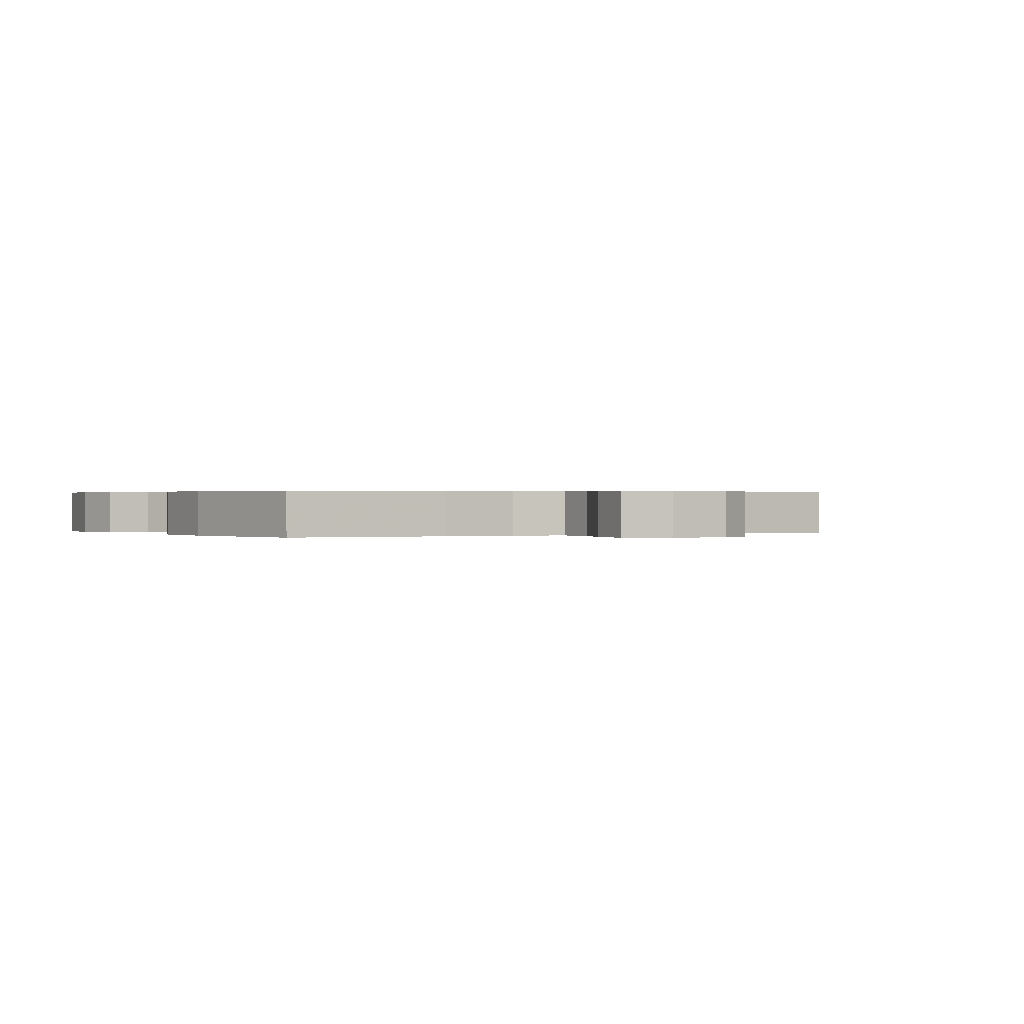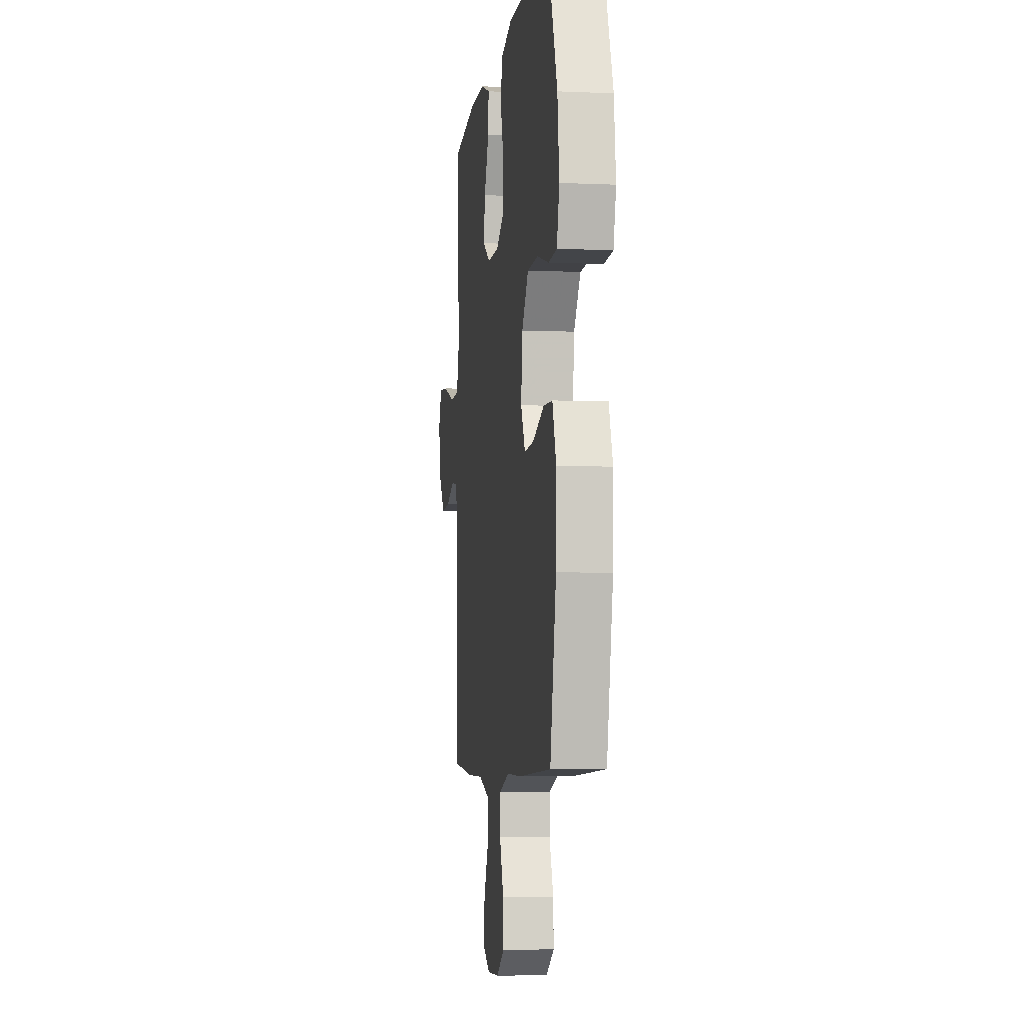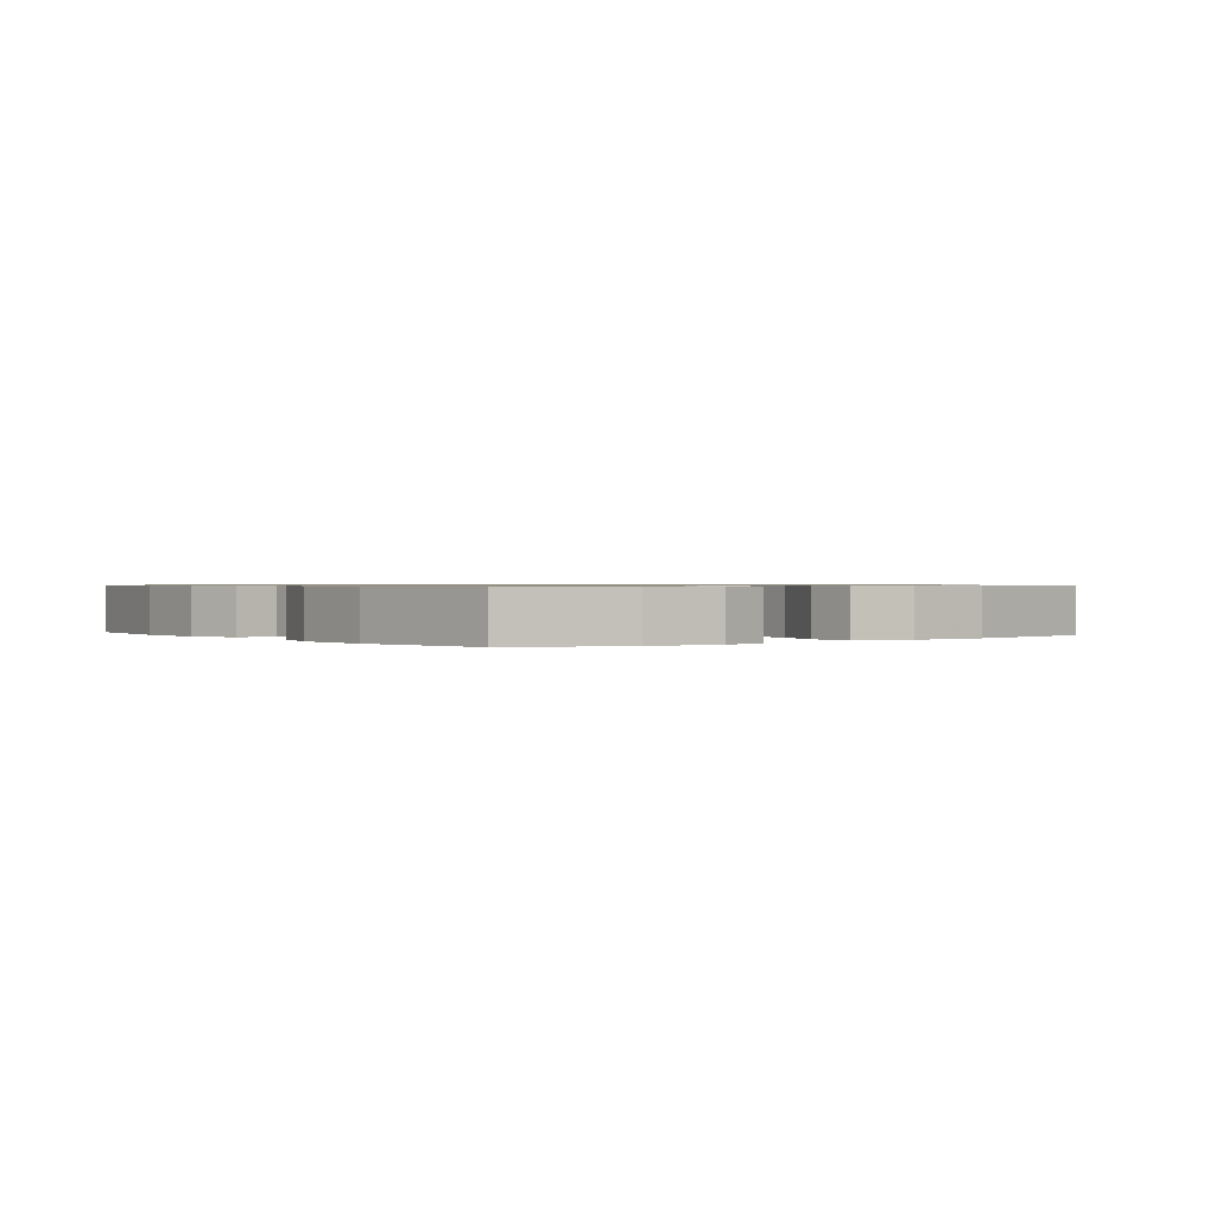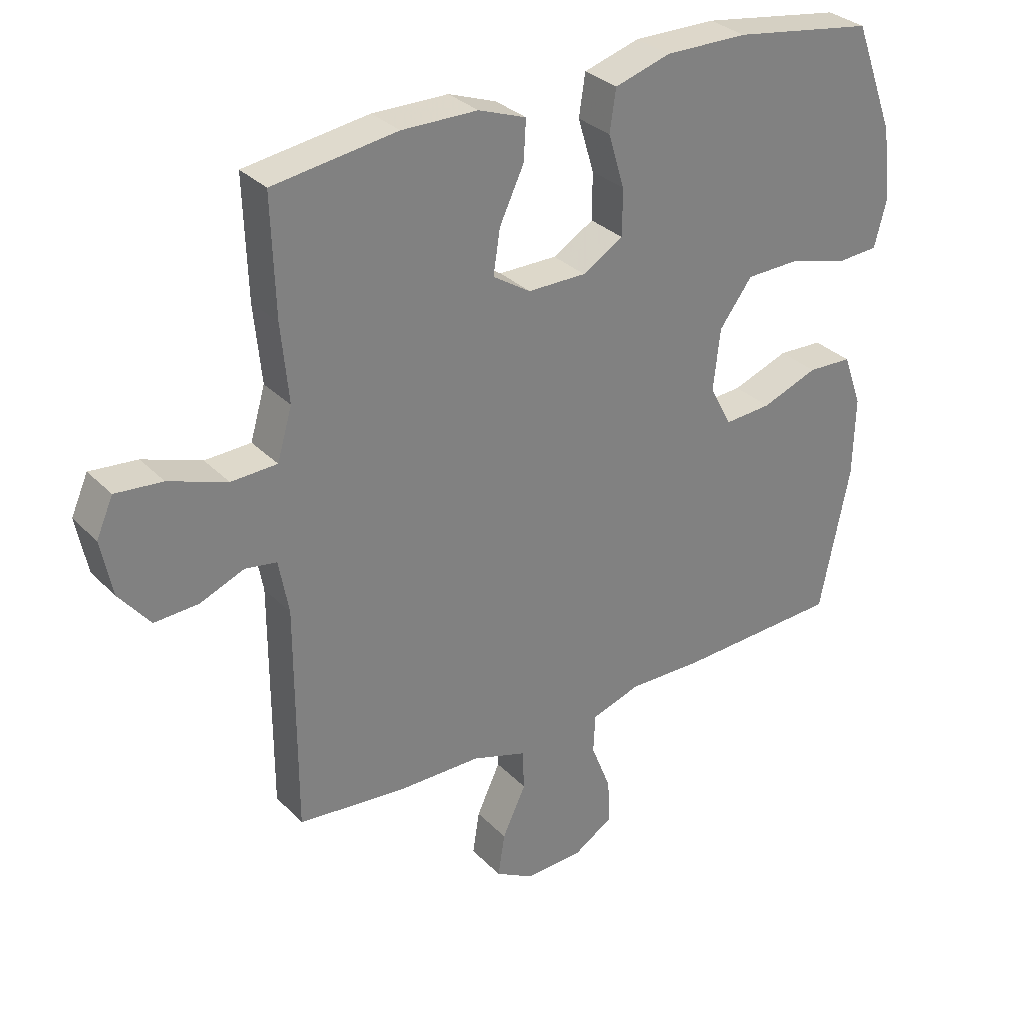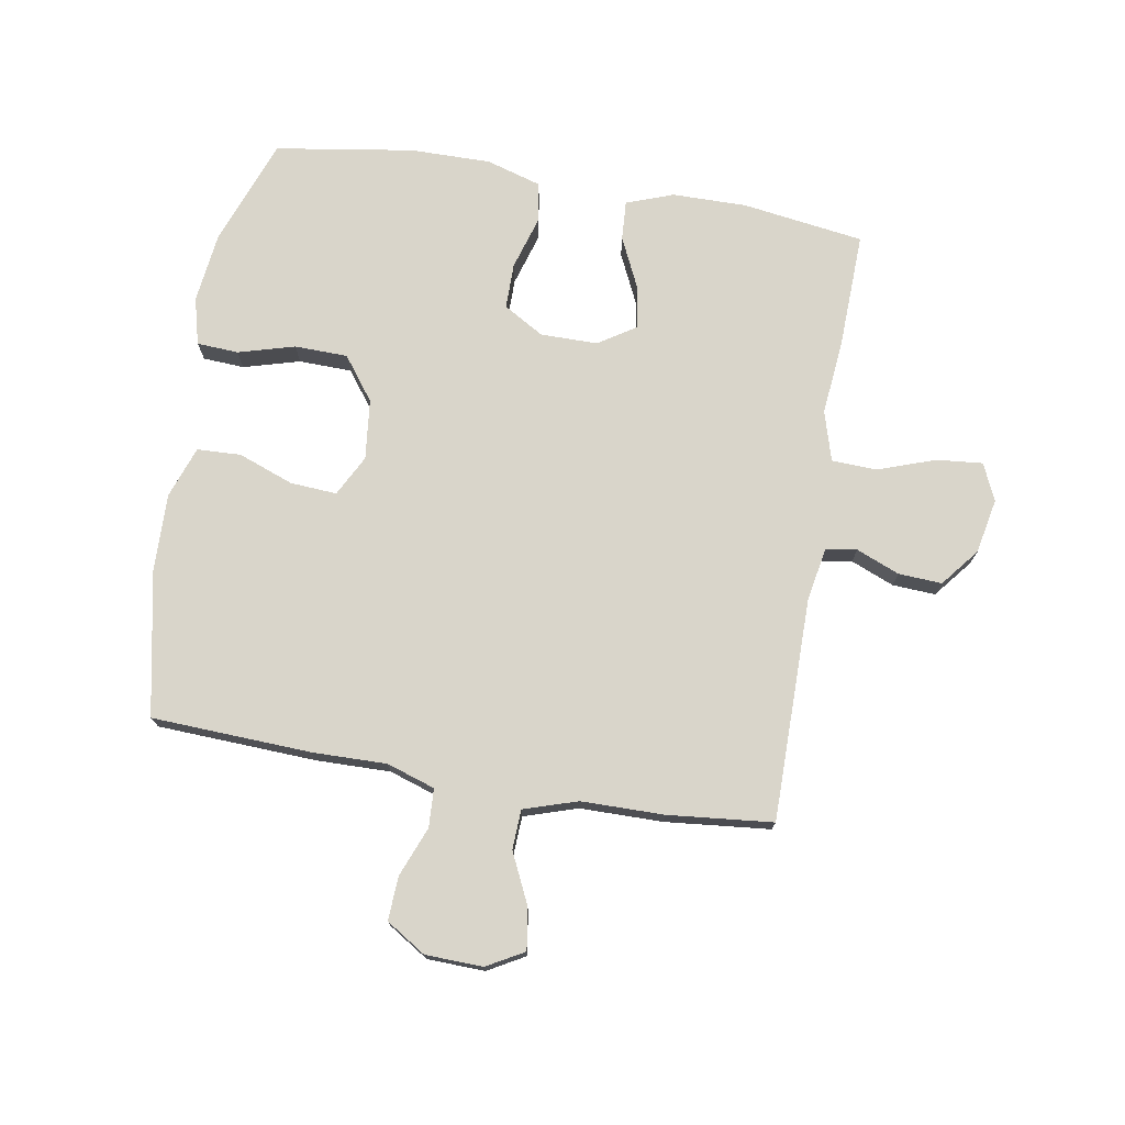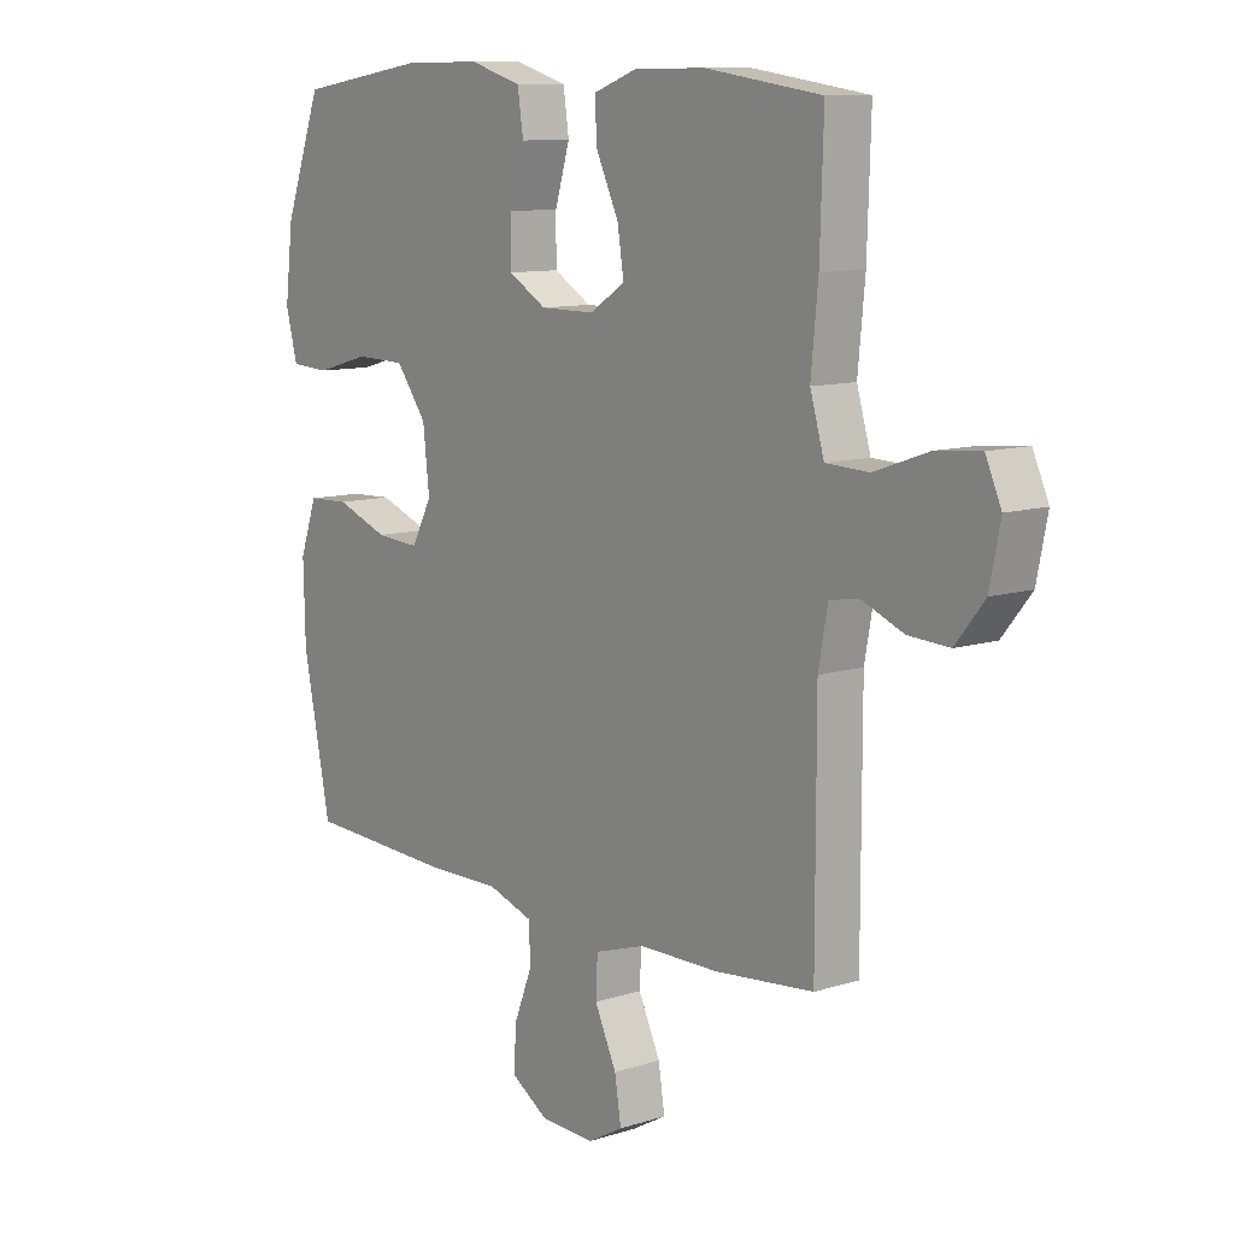
<metadata>
{"format":"obj","ext":"obj","renderer":"f3d","projection":"perspective","resolution":1024,"background":"white","views":[{"elev":0.3,"azim":150.2,"up":"+Y"},{"elev":-5.3,"azim":82.2,"up":"+Z"},{"elev":0.7,"azim":52.7,"up":"+Y"},{"elev":31.0,"azim":-35.5,"up":"+Z"},{"elev":74.5,"azim":-170.4,"up":"+Y"},{"elev":10.4,"azim":-128.6,"up":"+Z"}]}
</metadata>
<code>
v -0.5 0.07 -0.5
v -0.5 0.07 -0.134
v -0.516 0.07 -0.047
v -0.567 0.07 -0.039
v -0.638 0.07 -0.068
v -0.709 0.07 -0.072
v -0.759 0.07 -0.01
v -0.777 0.07 0.08
v -0.75 0.07 0.141
v -0.674 0.07 0.134
v -0.58 0.07 0.101
v -0.506 0.07 0.104
v -0.482 0.07 0.186
v -0.494 0.07 0.311
v -0.5 0.07 0.5
v -0.3 0.07 0.529
v -0.178 0.07 0.528
v -0.101 0.07 0.5
v -0.105 0.07 0.435
v -0.144 0.07 0.352
v -0.155 0.07 0.281
v -0.094 0.07 0.242
v 0 0.07 0.242
v 0.066 0.07 0.281
v 0.066 0.07 0.356
v 0.04 0.07 0.442
v 0.05 0.07 0.509
v 0.14 0.07 0.536
v 0.273 0.07 0.535
v 0.5 0.07 0.5
v 0.565 0.07 0.325
v 0.579 0.07 0.208
v 0.559 0.07 0.131
v 0.491 0.07 0.127
v 0.398 0.07 0.153
v 0.311 0.07 0.151
v 0.258 0.07 0.08
v 0.247 0.07 -0.019
v 0.282 0.07 -0.086
v 0.358 0.07 -0.081
v 0.449 0.07 -0.047
v 0.521 0.07 -0.05
v 0.551 0.07 -0.134
v 0.548 0.07 -0.263
v 0.5 0.07 -0.5
v 0.238 0.07 -0.512
v 0.116 0.07 -0.51
v 0.037 0.07 -0.536
v 0.034 0.07 -0.599
v 0.066 0.07 -0.68
v 0.07 0.07 -0.752
v 0.005 0.07 -0.793
v -0.089 0.07 -0.796
v -0.15 0.07 -0.762
v -0.139 0.07 -0.692
v -0.101 0.07 -0.611
v -0.104 0.07 -0.546
v -0.192 0.07 -0.518
v -0.328 0.07 -0.517
v -0.5 0 -0.5
v -0.5 0 -0.134
v -0.516 0 -0.047
v -0.567 0 -0.039
v -0.638 0 -0.068
v -0.709 0 -0.072
v -0.759 0 -0.01
v -0.777 0 0.08
v -0.75 0 0.141
v -0.674 0 0.134
v -0.58 0 0.101
v -0.506 0 0.104
v -0.482 0 0.186
v -0.494 0 0.311
v -0.5 0 0.5
v -0.3 0 0.529
v -0.178 0 0.528
v -0.101 0 0.5
v -0.105 0 0.435
v -0.144 0 0.352
v -0.155 0 0.281
v -0.094 0 0.242
v 0 0 0.242
v 0.066 0 0.281
v 0.066 0 0.356
v 0.04 0 0.442
v 0.05 0 0.509
v 0.14 0 0.536
v 0.273 0 0.535
v 0.5 0 0.5
v 0.565 0 0.325
v 0.579 0 0.208
v 0.559 0 0.131
v 0.491 0 0.127
v 0.398 0 0.153
v 0.311 0 0.151
v 0.258 0 0.08
v 0.247 0 -0.019
v 0.282 0 -0.086
v 0.358 0 -0.081
v 0.449 0 -0.047
v 0.521 0 -0.05
v 0.551 0 -0.134
v 0.548 0 -0.263
v 0.5 0 -0.5
v 0.238 0 -0.512
v 0.116 0 -0.51
v 0.037 0 -0.536
v 0.034 0 -0.599
v 0.066 0 -0.68
v 0.07 0 -0.752
v 0.005 0 -0.793
v -0.089 0 -0.796
v -0.15 0 -0.762
v -0.139 0 -0.692
v -0.101 0 -0.611
v -0.104 0 -0.546
v -0.192 0 -0.518
v -0.328 0 -0.517
f 58 59 1 2
f 57 58 2 3
f 53 54 55 56
f 53 56 57
f 52 53 57
f 49 50 51 52
f 48 49 52 57
f 47 48 57 3
f 45 46 47 3
f 43 44 45 3
f 40 41 42 43
f 39 40 43
f 32 33 34 35
f 32 35 36
f 31 32 36
f 30 31 36
f 29 30 36 37
f 25 26 27 28
f 24 25 28 29
f 17 18 19 20
f 17 20 21
f 16 17 21
f 13 14 15 16
f 12 13 16 21
f 8 9 10 11
f 8 11 12
f 7 8 12
f 4 5 6 7
f 4 7 12
f 39 43 3 4
f 38 39 4 12
f 24 29 37 38
f 23 24 38
f 22 23 38 12
f 12 21 22
f 61 60 118 117
f 62 61 117 116
f 115 114 113 112
f 116 115 112
f 116 112 111
f 111 110 109 108
f 116 111 108 107
f 62 116 107 106
f 62 106 105 104
f 62 104 103 102
f 102 101 100 99
f 102 99 98
f 94 93 92 91
f 95 94 91
f 95 91 90
f 95 90 89
f 96 95 89 88
f 87 86 85 84
f 88 87 84 83
f 79 78 77 76
f 80 79 76
f 80 76 75
f 75 74 73 72
f 80 75 72 71
f 70 69 68 67
f 71 70 67
f 71 67 66
f 66 65 64 63
f 71 66 63
f 63 62 102 98
f 71 63 98 97
f 97 96 88 83
f 97 83 82
f 71 97 82 81
f 81 80 71
f 1 60 61 2
f 2 61 62 3
f 3 62 63 4
f 4 63 64 5
f 5 64 65 6
f 6 65 66 7
f 7 66 67 8
f 8 67 68 9
f 9 68 69 10
f 10 69 70 11
f 11 70 71 12
f 12 71 72 13
f 13 72 73 14
f 14 73 74 15
f 15 74 75 16
f 16 75 76 17
f 17 76 77 18
f 18 77 78 19
f 19 78 79 20
f 20 79 80 21
f 21 80 81 22
f 22 81 82 23
f 23 82 83 24
f 24 83 84 25
f 25 84 85 26
f 26 85 86 27
f 27 86 87 28
f 28 87 88 29
f 29 88 89 30
f 30 89 90 31
f 31 90 91 32
f 32 91 92 33
f 33 92 93 34
f 34 93 94 35
f 35 94 95 36
f 36 95 96 37
f 37 96 97 38
f 38 97 98 39
f 39 98 99 40
f 40 99 100 41
f 41 100 101 42
f 42 101 102 43
f 43 102 103 44
f 44 103 104 45
f 45 104 105 46
f 46 105 106 47
f 47 106 107 48
f 48 107 108 49
f 49 108 109 50
f 50 109 110 51
f 51 110 111 52
f 52 111 112 53
f 53 112 113 54
f 54 113 114 55
f 55 114 115 56
f 56 115 116 57
f 57 116 117 58
f 58 117 118 59
f 59 118 60 1

</code>
